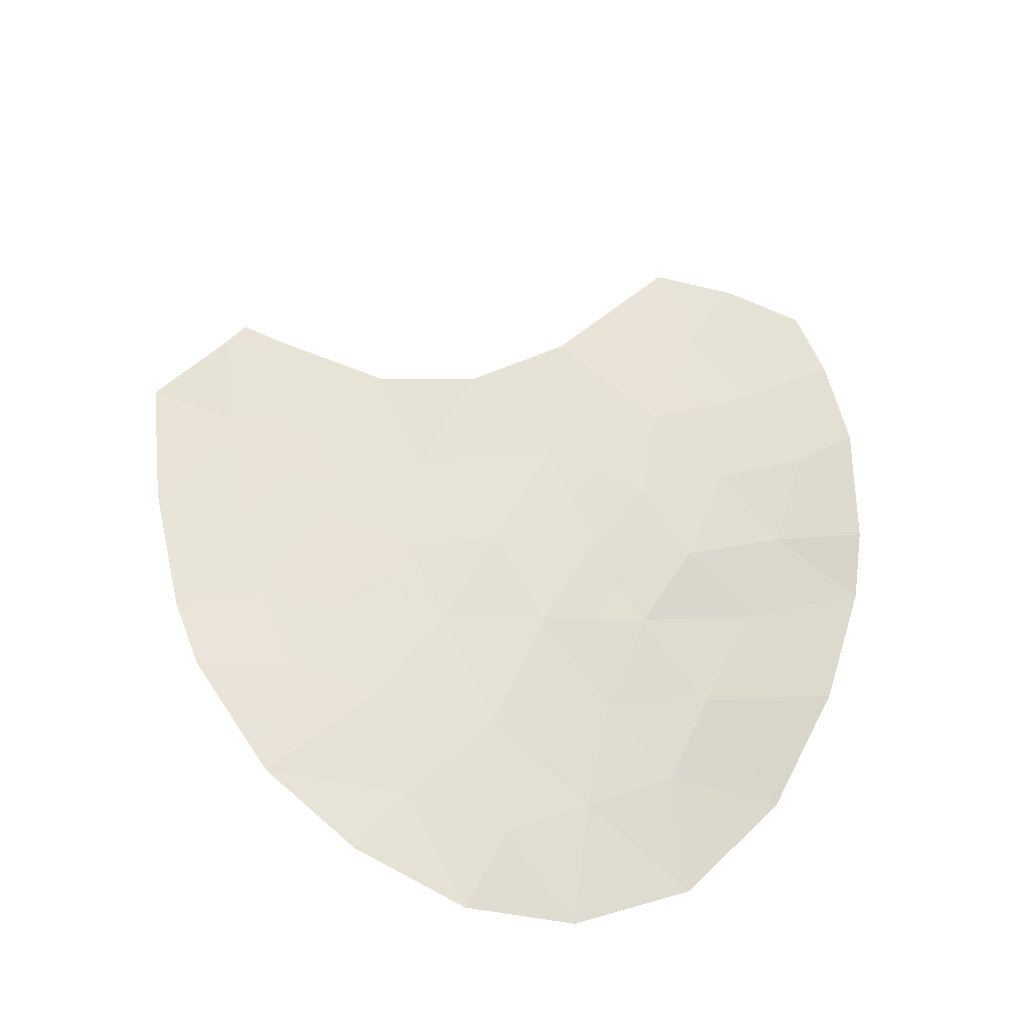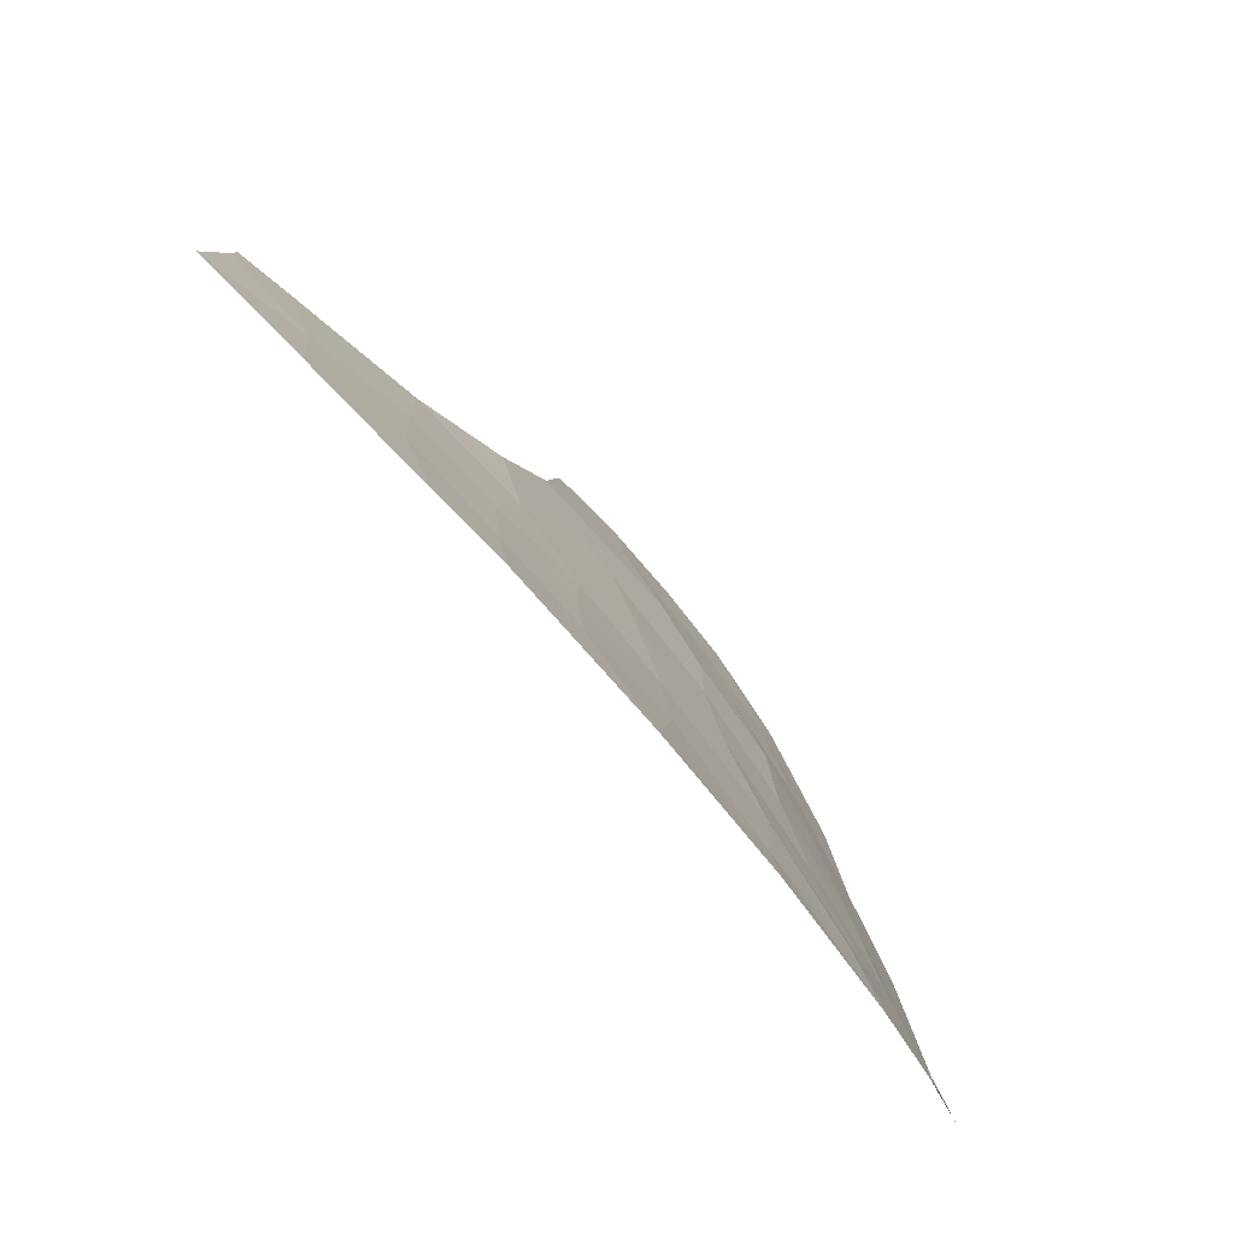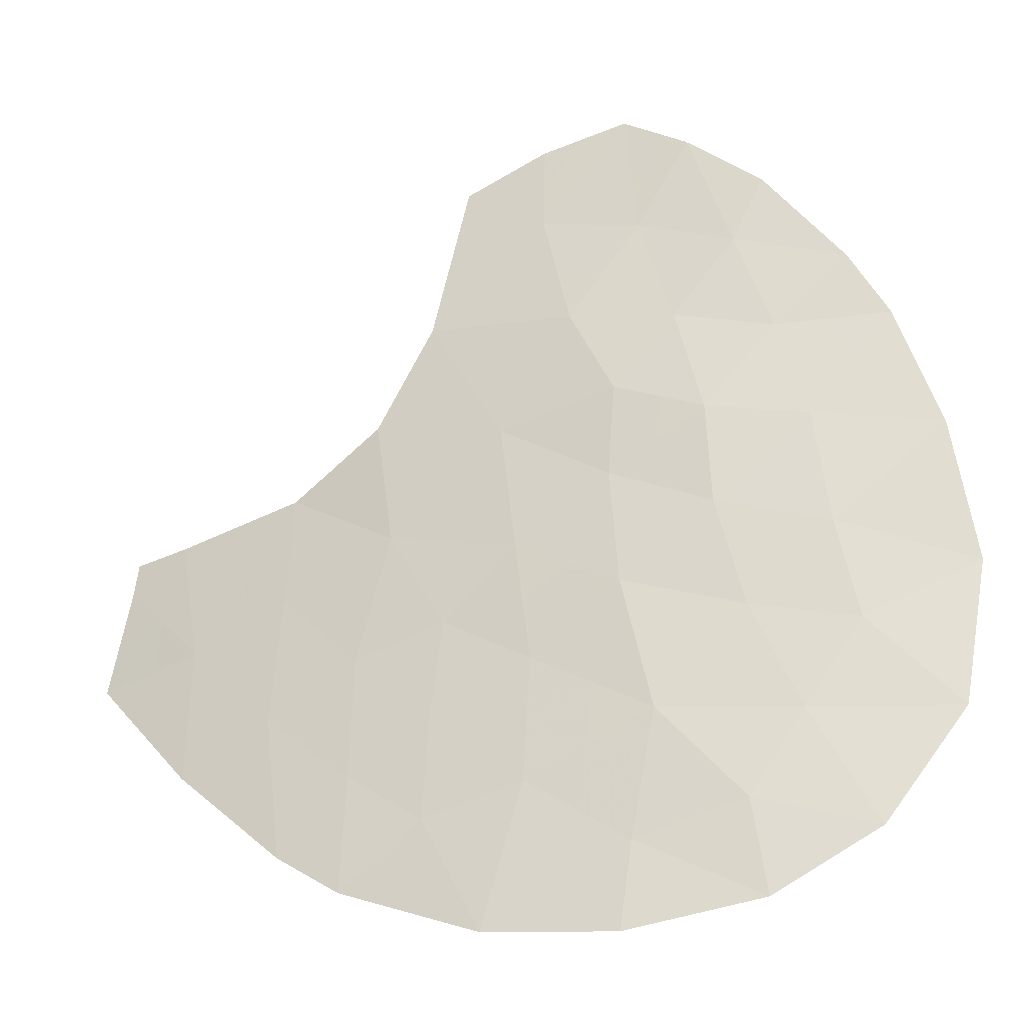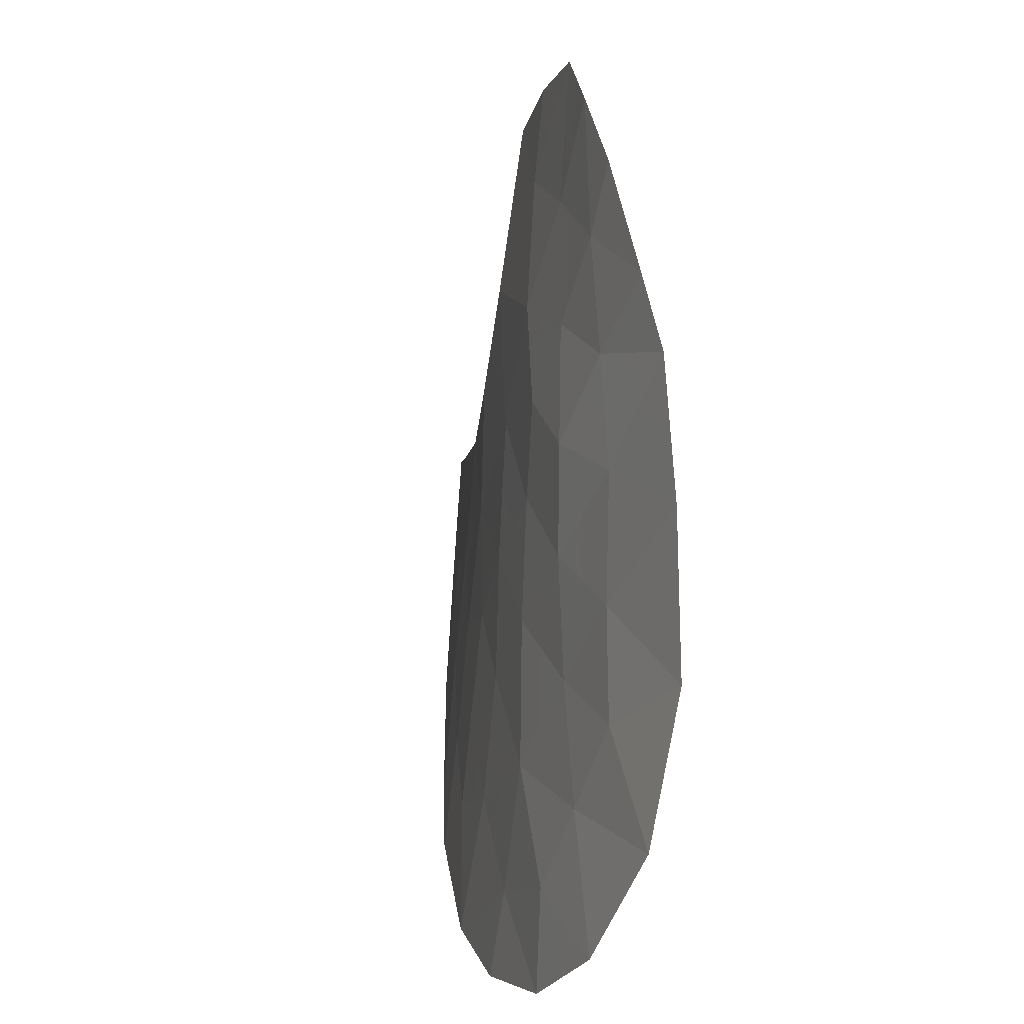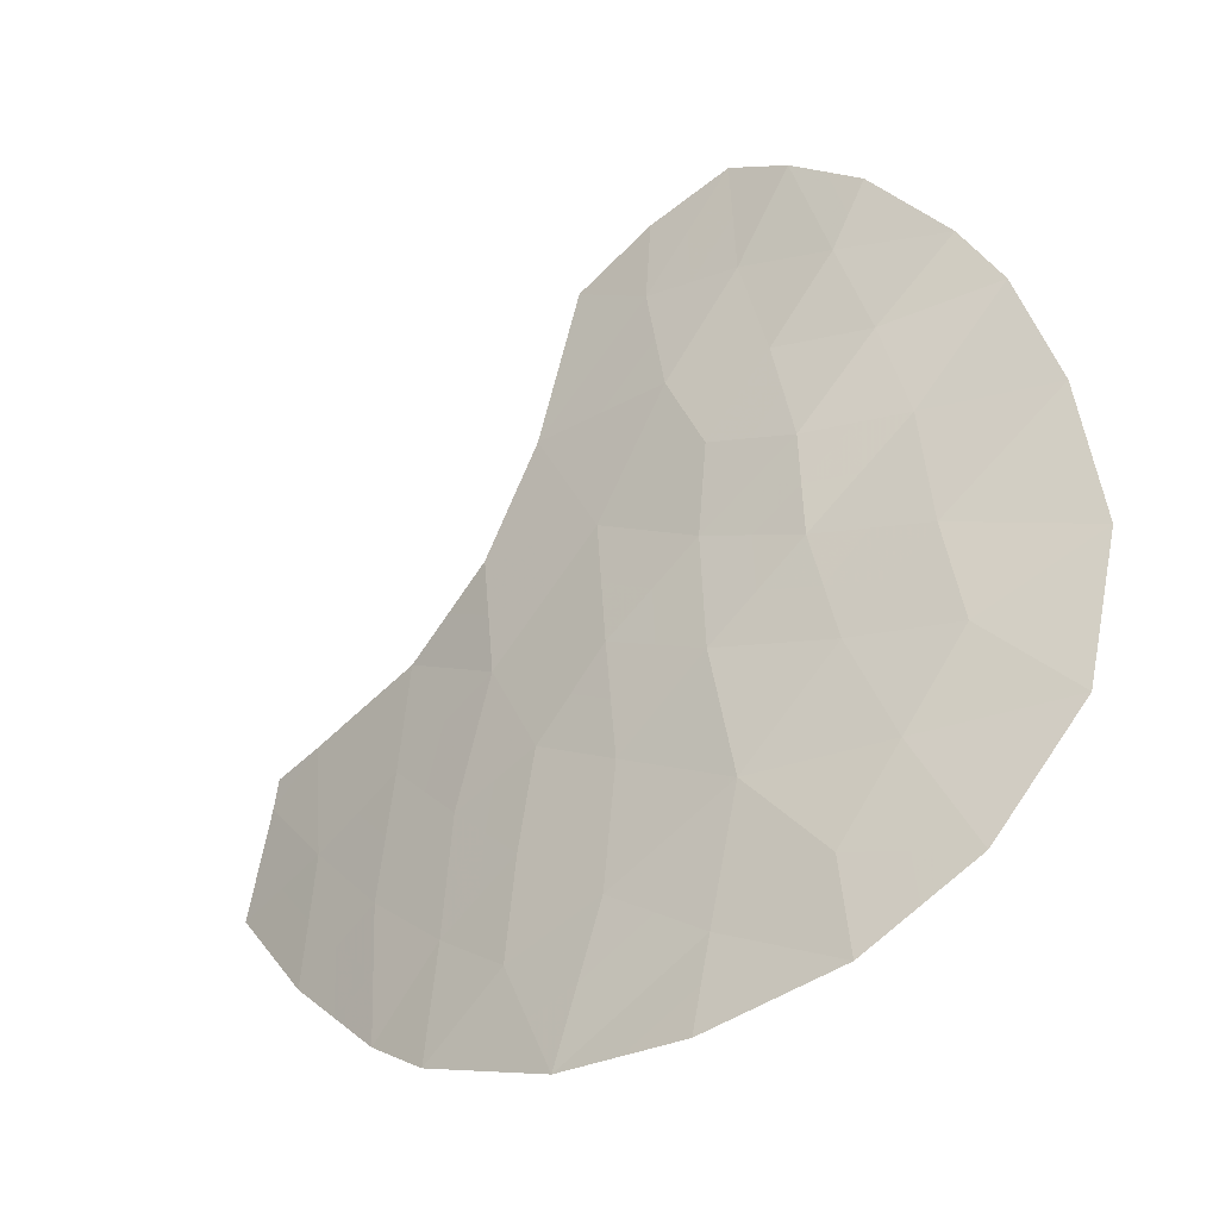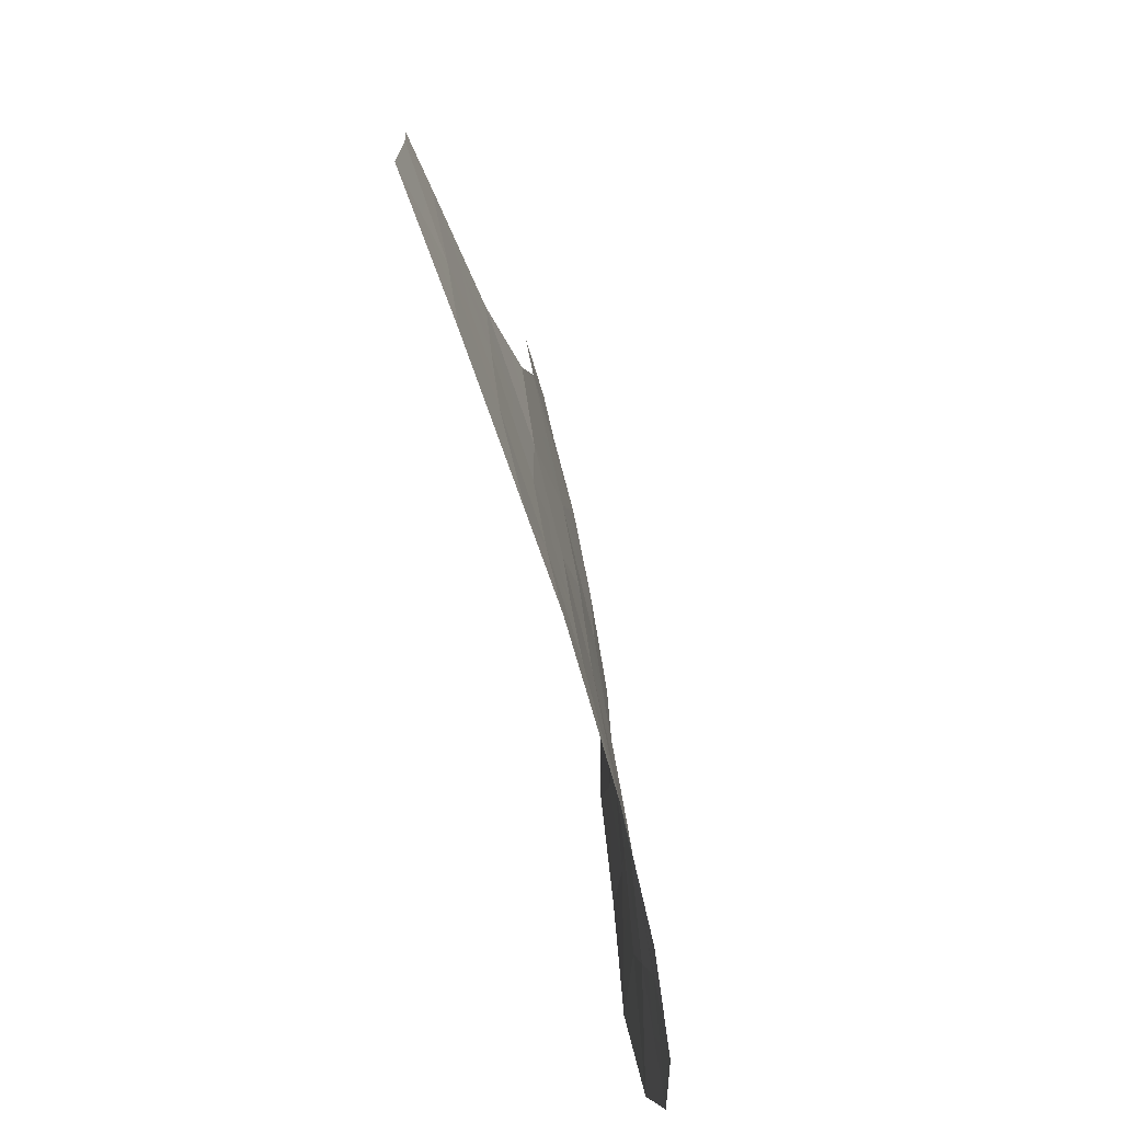
<metadata>
{"format":"obj","ext":"obj","renderer":"f3d","projection":"perspective","resolution":1024,"background":"white","views":[{"elev":67.8,"azim":-142.2,"up":"+Y"},{"elev":-73.7,"azim":131.1,"up":"+Z"},{"elev":-21.1,"azim":-161.0,"up":"+Z"},{"elev":7.6,"azim":-101.8,"up":"+Z"},{"elev":-32.0,"azim":-139.3,"up":"+Z"},{"elev":-60.9,"azim":103.7,"up":"+Z"}]}
</metadata>
<code>
v 11.04 142.9 26.04
v 16.34 142.9 24.18
v 12.69 142.9 27.44
v 17.85 142.7 25.13
v 13.07 142.7 28.86
v 10.39 143.3 20.07
v 10.59 143.2 21.2
v 8.866 142.3 27.18
v 14.48 142.9 27.55
v 10.68 142.6 28.29
v 12.12 143 26.4
v 11.4 142.8 27.31
v 17.57 143 22.06
v 10.31 142.5 29.09
v 18.83 142.6 23.35
v 17.57 142.8 23.67
v 8.238 142.6 22.19
v 13.58 143.5 19.85
v 12.04 142.6 30.19
v 11.24 142.6 29.76
v 11.85 142.7 28.64
v 9.61 142.7 24.48
v 9.157 143 20.83
v 15.16 142.9 26.3
v 16.28 142.8 25.5
v 14.93 143 24.81
v 13.32 143.1 24.48
v 13.54 143 26.02
v 8.001 142.4 23.94
v 12.19 143 25.29
v 11.64 143.2 22.32
v 14.35 143.4 21.21
v 9.328 142.8 23.28
v 14.32 143.2 22.43
v 16.43 143.1 22.65
v 15.31 143.1 23.27
v 9.343 142.4 27.95
v 10.21 142.6 27.07
v 15.33 143.4 20.43
v 16.16 143.3 20.93
v 8.313 142.3 25.69
v 13.09 142.6 29.91
v 18.56 142.6 24.64
v 18.52 142.6 25.01
v 13.15 143.3 21.58
v 14.09 142.7 29.47
v 12 143.5 19.77
v 9.977 143 22.23
v 12.05 143.1 23.91
v 14.19 143.1 23.61
v 15.32 143.2 21.82
v 10.96 142.9 24.82
v 11.89 143.3 20.8
v 13.11 143.2 23.06
v 10.59 142.9 23.51
v 9.833 142.6 25.88
v 12.46 142.7 28.75
v 12.27 142.8 28.04
v 12.88 142.8 28.15
v 9.567 143 21.53
v 9.107 142.8 22.21
v 8.697 142.8 21.51
v 11.19 143.4 19.92
v 11.94 143.4 20.28
v 11.14 143.3 20.44
v 11.24 143.3 21
v 10.49 143.2 20.64
v 9.073 142.5 25.79
v 9.349 142.5 26.53
v 8.589 142.3 26.43
v 13.58 142.9 27.5
v 13.11 142.9 26.73
v 14.01 142.9 26.78
v 11.64 142.6 29.98
v 11.54 142.6 29.2
v 11.95 142.6 29.42
v 12.4 142.9 26.92
v 12.83 143 26.21
v 15.72 142.9 25.9
v 15.05 143 25.55
v 15.61 142.9 25.15
v 9.469 142.7 23.88
v 8.806 142.5 24.21
v 8.664 142.6 23.61
v 10.02 142.6 26.47
v 9.539 142.5 27.12
v 10.96 142.6 29.03
v 11.26 142.7 28.47
v 17.07 142.7 25.32
v 16.31 142.9 24.84
v 17.1 142.8 24.66
v 9.104 142.4 27.56
v 9.778 142.5 27.51
v 14.82 142.9 26.92
v 14.35 142.9 26.16
v 15.83 143 23.73
v 15.87 143.1 22.96
v 16.39 143 23.42
v 10.77 142.6 29.43
v 10.49 142.6 28.69
v 12.15 143 25.84
v 11.58 142.9 26.22
v 11.61 143 25.66
v 9.873 143.1 21.02
v 10.28 143.1 21.72
v 17 142.9 23.16
v 16.96 142.9 23.93
v 18.19 142.6 25.07
v 18.21 142.6 24.88
v 18.54 142.6 24.82
v 15.64 143 24.5
v 10.44 142.6 27.68
v 10.01 142.5 28.12
v 18.7 142.6 23.99
v 18.07 142.7 24.16
v 18.2 142.7 23.51
v 17.71 142.7 24.4
v 12.86 143 25.65
v 8.962 142.5 25.09
v 8.157 142.3 24.82
v 10.44 142.8 25.96
v 10.63 142.8 26.55
v 11.76 142.9 26.86
v 11.22 142.9 26.68
v 9.722 142.7 25.18
v 12.04 142.9 27.38
v 13.75 143.3 21.4
v 13.37 143.4 20.72
v 13.97 143.4 20.53
v 13.59 142.6 29.69
v 13.08 142.7 29.39
v 13.58 142.7 29.16
v 11.57 143 25.05
v 11 142.9 25.43
v 14.33 143.3 21.82
v 13.73 143.3 22
v 18.2 142.8 22.7
v 17.57 142.9 22.87
v 10.81 142.7 27.19
v 11.04 142.7 27.8
v 13.21 143.1 23.77
v 13.65 143.2 23.33
v 13.75 143.1 24.05
v 13.71 143.2 22.74
v 14.25 143.2 23.02
v 14.29 142.8 28.51
v 13.77 142.8 28.2
v 9.827 142.5 28.52
v 12.56 142.6 29.53
v 12.57 142.6 30.05
v 14.75 143.1 23.44
v 14.81 143.2 22.85
v 14.46 143.5 20.14
v 14.84 143.4 20.82
v 11.63 142.8 27.98
v 15.32 143.3 21.13
v 15.74 143.3 20.68
v 15.74 143.3 21.37
v 14.83 143.3 21.52
v 15.12 143.1 24.04
v 14.56 143.1 24.21
v 12.52 143.3 21.19
v 12.74 143.4 20.33
v 12.79 143.5 19.81
v 11.12 143.2 21.76
v 10.81 143.1 22.28
v 8.783 142.7 22.73
v 9.652 142.9 22.75
v 8.119 142.5 23.07
v 9.771 143.1 20.45
v 12.4 143.3 21.95
v 11.77 143.3 21.56
v 13.13 143.3 22.32
v 12.75 143.1 24.89
v 12.12 143.1 24.6
v 12.68 143.1 24.2
v 12.58 143.1 23.48
v 12.38 143.2 22.69
v 11.85 143.2 23.12
v 11.32 143 23.71
v 11.12 143.1 22.92
v 10.29 143 22.87
v 9.961 142.8 23.39
v 11.5 143 24.36
v 13.43 143 25.25
v 14.82 143.2 22.12
v 15.31 143.2 22.54
v 15.87 143.2 22.23
v 17 143 22.35
v 16.87 143.1 21.49
v 16.3 143.2 21.79
v 10.1 142.8 24
v 10.78 142.9 24.16
v 10.28 142.8 24.65
v 10.4 142.8 25.35
v 14.12 143.1 24.64
v 14.23 143 25.41
f 5 57 59
f 57 21 58
f 57 58 59
f 59 58 3
f 23 60 62
f 60 48 61
f 60 61 62
f 62 61 17
f 6 63 65
f 63 47 64
f 63 64 65
f 65 64 53
f 6 65 67
f 65 53 66
f 65 66 67
f 67 66 7
f 41 68 70
f 68 56 69
f 68 69 70
f 70 69 8
f 9 71 73
f 71 3 72
f 71 72 73
f 73 72 28
f 19 74 76
f 74 20 75
f 74 75 76
f 76 75 21
f 3 77 72
f 77 11 78
f 77 78 72
f 72 78 28
f 25 79 81
f 79 24 80
f 79 80 81
f 81 80 26
f 33 82 84
f 82 22 83
f 82 83 84
f 84 83 29
f 56 85 69
f 85 38 86
f 85 86 69
f 69 86 8
f 21 75 88
f 75 20 87
f 75 87 88
f 88 87 10
f 4 89 91
f 89 25 90
f 89 90 91
f 91 90 2
f 37 92 93
f 92 8 86
f 92 86 93
f 93 86 38
f 24 94 95
f 94 9 73
f 94 73 95
f 95 73 28
f 2 96 98
f 96 36 97
f 96 97 98
f 98 97 35
f 20 99 87
f 99 14 100
f 99 100 87
f 87 100 10
f 30 101 103
f 101 11 102
f 101 102 103
f 103 102 1
f 23 104 60
f 104 7 105
f 104 105 60
f 60 105 48
f 2 98 107
f 98 35 106
f 98 106 107
f 107 106 16
f 44 108 110
f 108 4 109
f 108 109 110
f 110 109 43
f 25 81 90
f 81 26 111
f 81 111 90
f 90 111 2
f 37 93 113
f 93 38 112
f 93 112 113
f 113 112 10
f 15 114 116
f 114 43 115
f 114 115 116
f 116 115 16
f 43 109 115
f 109 4 117
f 109 117 115
f 115 117 16
f 30 118 101
f 118 28 78
f 118 78 101
f 101 78 11
f 22 119 83
f 119 41 120
f 119 120 83
f 83 120 29
f 38 85 122
f 85 56 121
f 85 121 122
f 122 121 1
f 1 102 124
f 102 11 123
f 102 123 124
f 124 123 12
f 56 68 125
f 68 41 119
f 68 119 125
f 125 119 22
f 2 107 91
f 107 16 117
f 107 117 91
f 91 117 4
f 3 126 77
f 126 12 123
f 126 123 77
f 77 123 11
f 32 127 129
f 127 45 128
f 127 128 129
f 129 128 18
f 46 130 132
f 130 42 131
f 130 131 132
f 132 131 5
f 52 133 134
f 133 30 103
f 133 103 134
f 134 103 1
f 45 127 136
f 127 32 135
f 127 135 136
f 136 135 34
f 13 137 138
f 137 15 116
f 137 116 138
f 138 116 16
f 10 112 140
f 112 38 139
f 112 139 140
f 140 139 12
f 27 141 143
f 141 54 142
f 141 142 143
f 143 142 50
f 54 144 142
f 144 34 145
f 144 145 142
f 142 145 50
f 9 146 147
f 146 46 132
f 146 132 147
f 147 132 5
f 14 148 100
f 148 37 113
f 148 113 100
f 100 113 10
f 5 149 57
f 149 19 76
f 149 76 57
f 57 76 21
f 19 149 150
f 149 5 131
f 149 131 150
f 150 131 42
f 36 151 152
f 151 50 145
f 151 145 152
f 152 145 34
f 18 153 129
f 153 39 154
f 153 154 129
f 129 154 32
f 38 122 139
f 122 1 124
f 122 124 139
f 139 124 12
f 21 88 155
f 88 10 140
f 88 140 155
f 155 140 12
f 12 126 155
f 126 3 58
f 126 58 155
f 155 58 21
f 51 156 158
f 156 39 157
f 156 157 158
f 158 157 40
f 39 156 154
f 156 51 159
f 156 159 154
f 154 159 32
f 36 160 151
f 160 26 161
f 160 161 151
f 151 161 50
f 9 147 71
f 147 5 59
f 147 59 71
f 71 59 3
f 18 128 163
f 128 45 162
f 128 162 163
f 163 162 53
f 47 164 64
f 164 18 163
f 164 163 64
f 64 163 53
f 48 105 166
f 105 7 165
f 105 165 166
f 166 165 31
f 33 167 168
f 167 17 61
f 167 61 168
f 168 61 48
f 29 169 84
f 169 17 167
f 169 167 84
f 84 167 33
f 23 170 104
f 170 6 67
f 170 67 104
f 104 67 7
f 53 162 172
f 162 45 171
f 162 171 172
f 172 171 31
f 45 136 173
f 136 34 144
f 136 144 173
f 173 144 54
f 27 174 176
f 174 30 175
f 174 175 176
f 176 175 49
f 27 176 141
f 176 49 177
f 176 177 141
f 141 177 54
f 31 178 179
f 178 54 177
f 178 177 179
f 179 177 49
f 31 179 181
f 179 49 180
f 179 180 181
f 181 180 55
f 33 168 183
f 168 48 182
f 168 182 183
f 183 182 55
f 30 133 175
f 133 52 184
f 133 184 175
f 175 184 49
f 30 174 118
f 174 27 185
f 174 185 118
f 118 185 28
f 34 186 152
f 186 51 187
f 186 187 152
f 152 187 36
f 36 187 97
f 187 51 188
f 187 188 97
f 97 188 35
f 35 189 106
f 189 13 138
f 189 138 106
f 106 138 16
f 40 190 191
f 190 13 189
f 190 189 191
f 191 189 35
f 2 111 96
f 111 26 160
f 111 160 96
f 96 160 36
f 35 188 191
f 188 51 158
f 188 158 191
f 191 158 40
f 22 192 194
f 192 55 193
f 192 193 194
f 194 193 52
f 55 192 183
f 192 22 82
f 192 82 183
f 183 82 33
f 22 194 125
f 194 52 195
f 194 195 125
f 125 195 56
f 51 186 159
f 186 34 135
f 186 135 159
f 159 135 32
f 50 161 143
f 161 26 196
f 161 196 143
f 143 196 27
f 28 185 197
f 185 27 196
f 185 196 197
f 197 196 26
f 7 66 165
f 66 53 172
f 66 172 165
f 165 172 31
f 45 173 171
f 173 54 178
f 173 178 171
f 171 178 31
f 55 180 193
f 180 49 184
f 180 184 193
f 193 184 52
f 55 182 181
f 182 48 166
f 182 166 181
f 181 166 31
f 56 195 121
f 195 52 134
f 195 134 121
f 121 134 1
f 28 197 95
f 197 26 80
f 197 80 95
f 95 80 24

</code>
